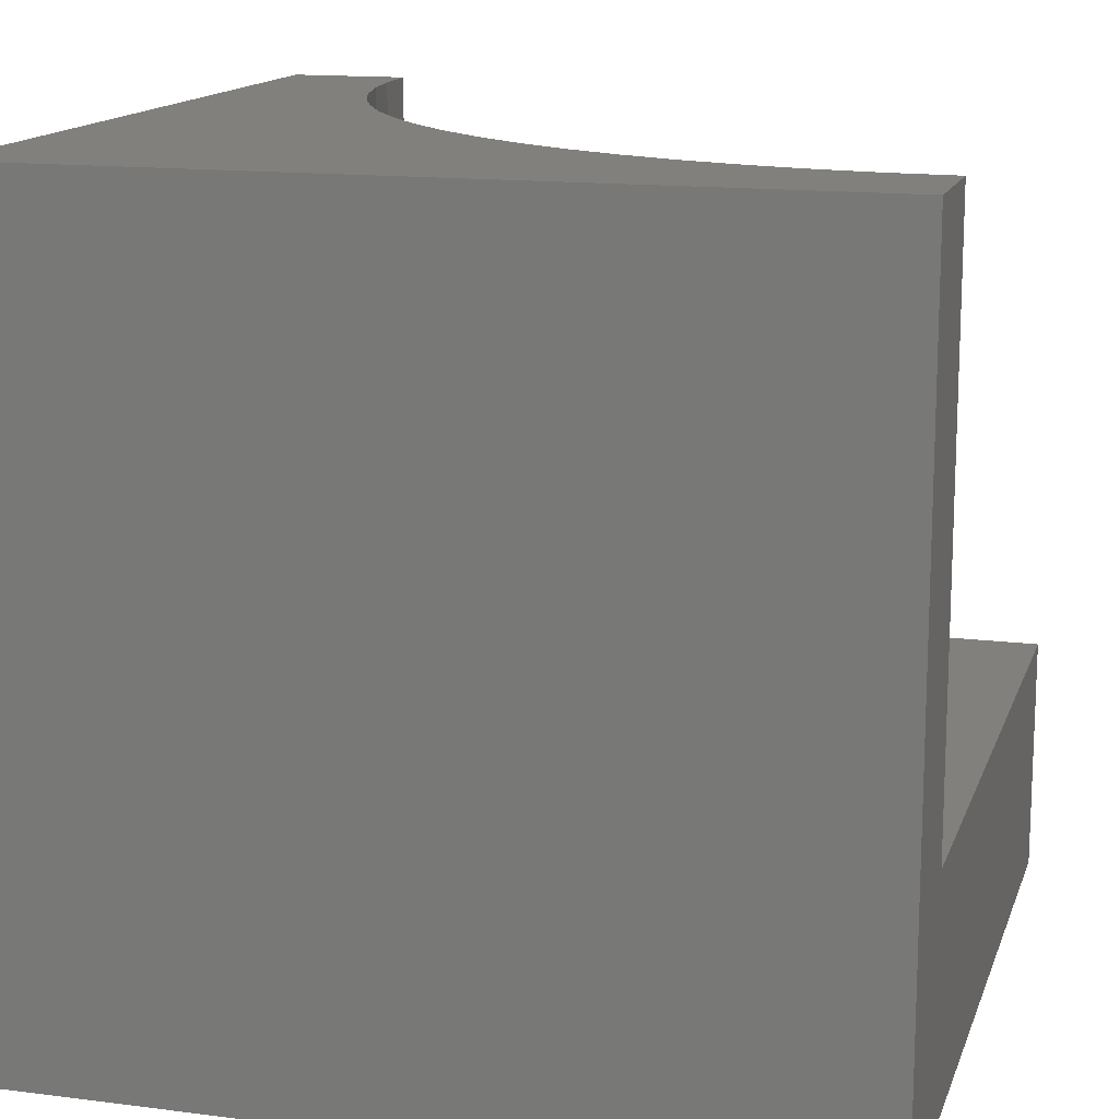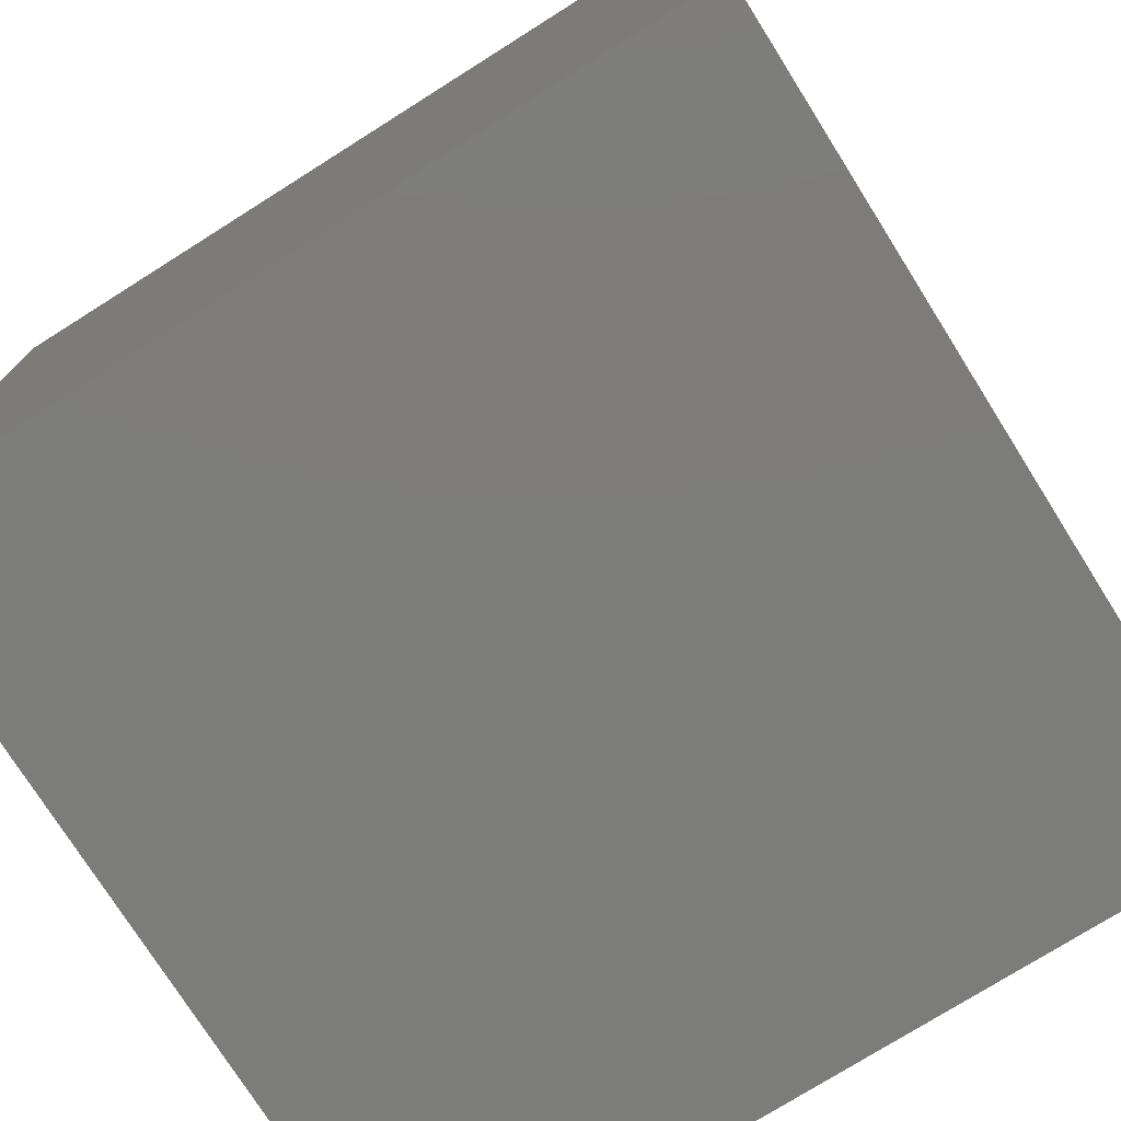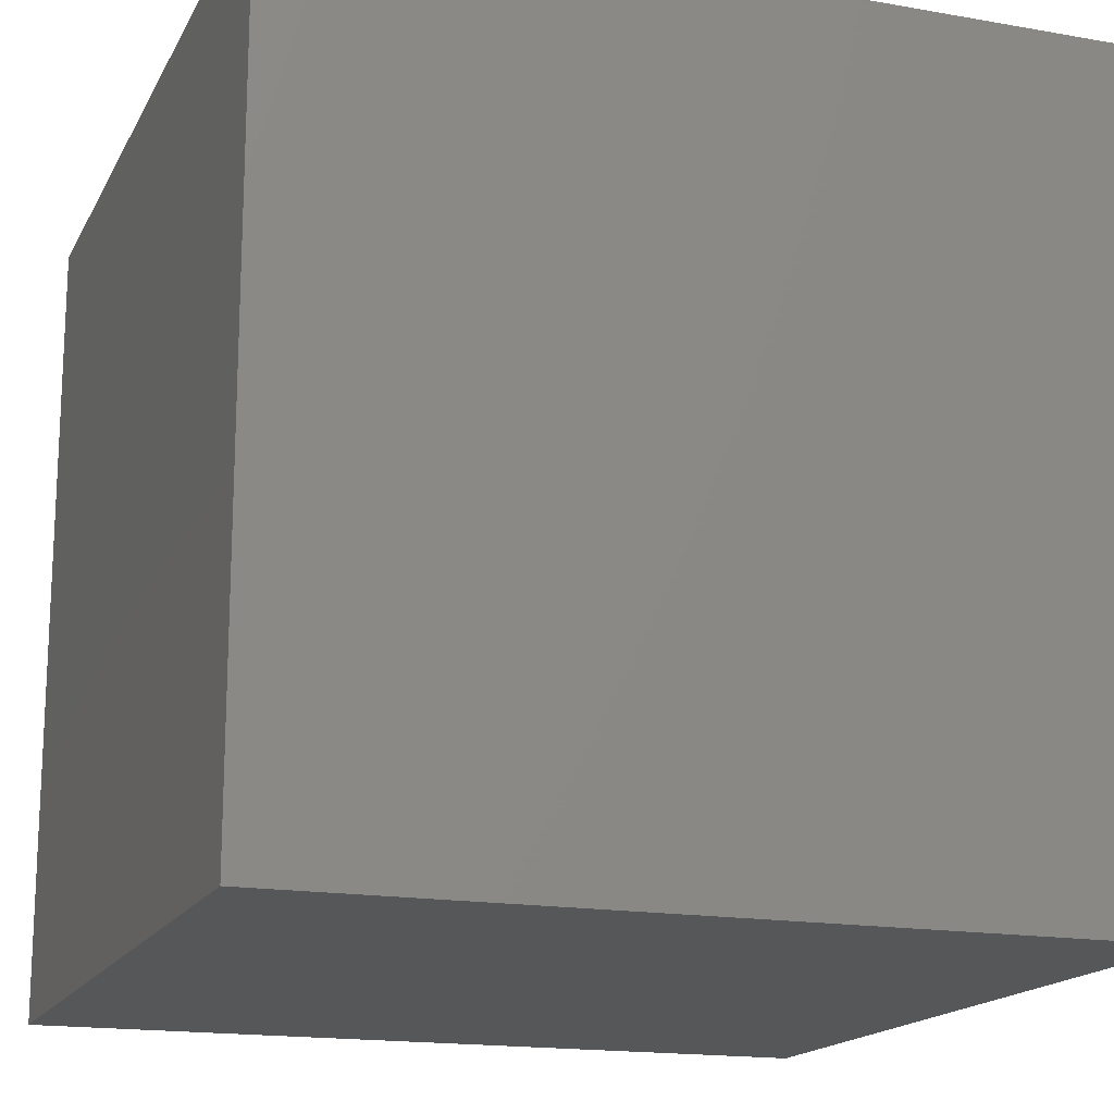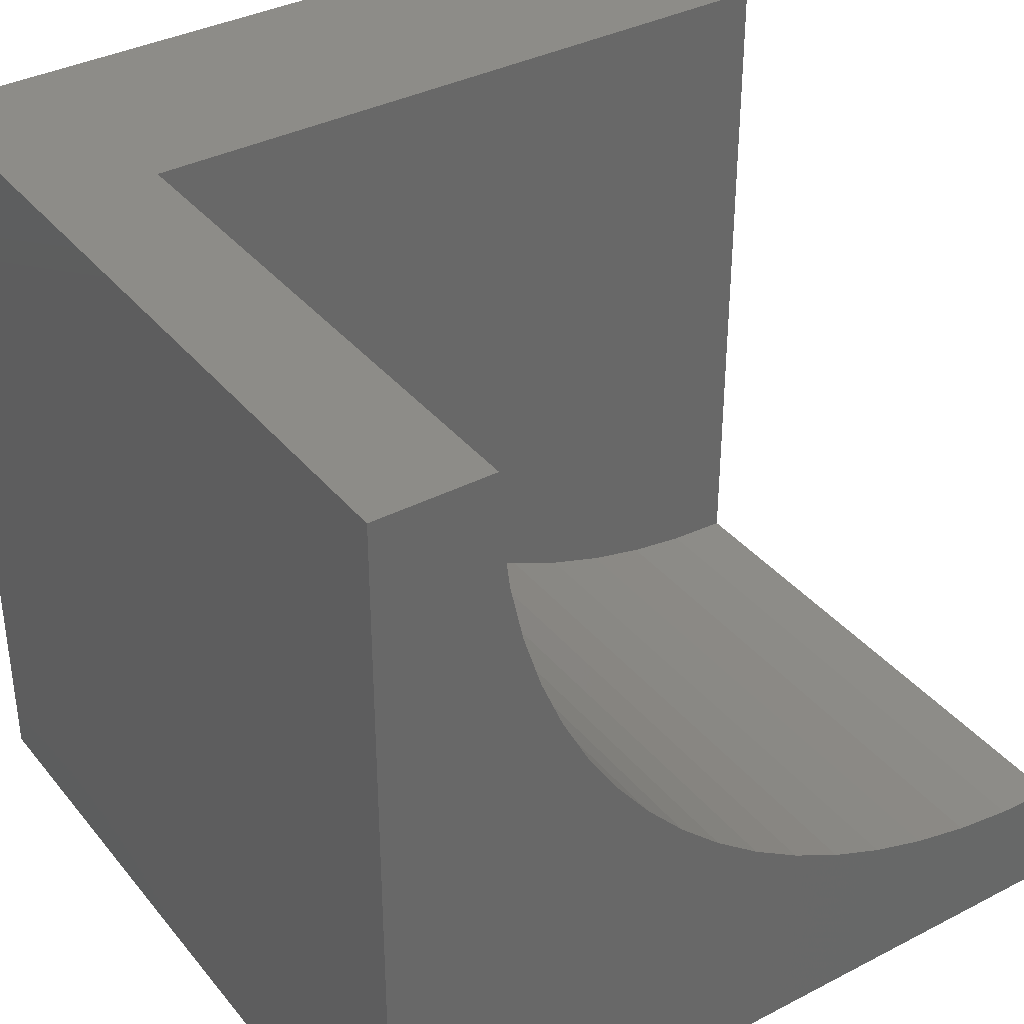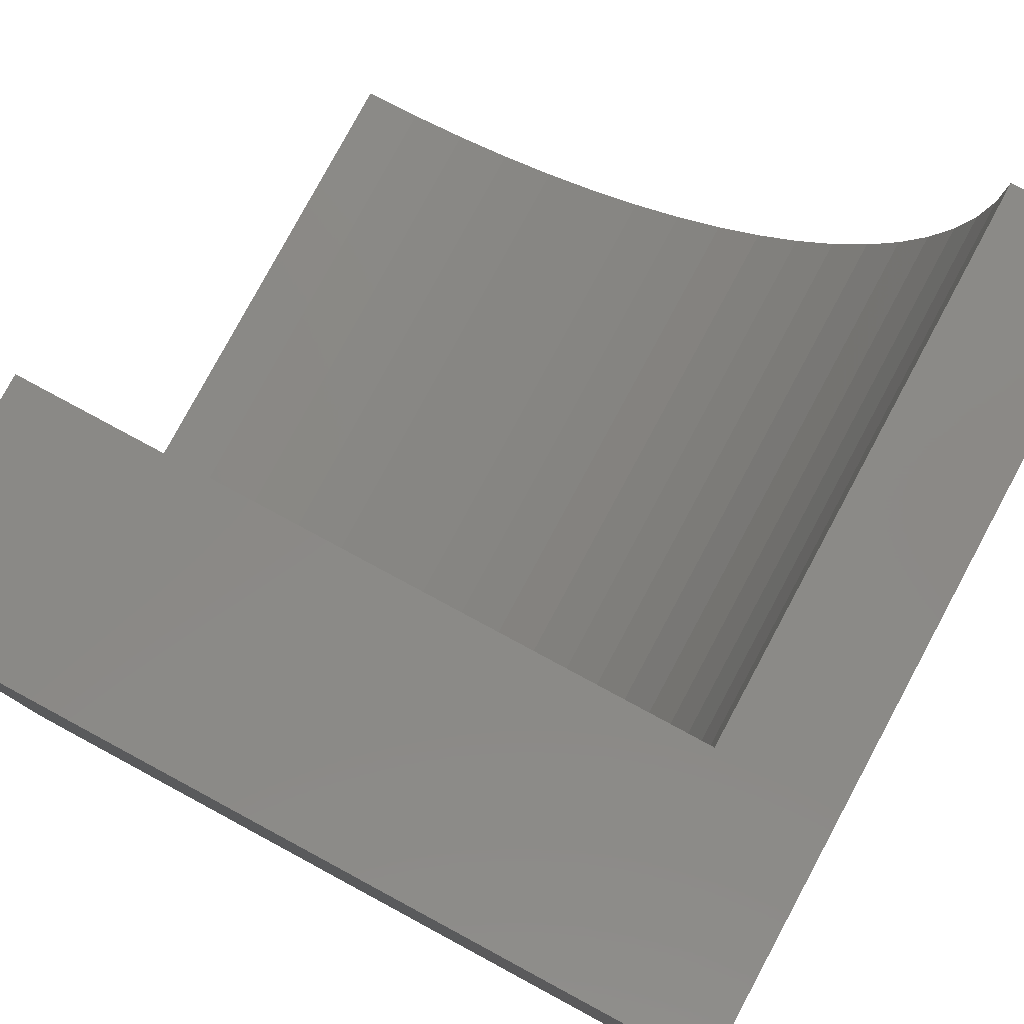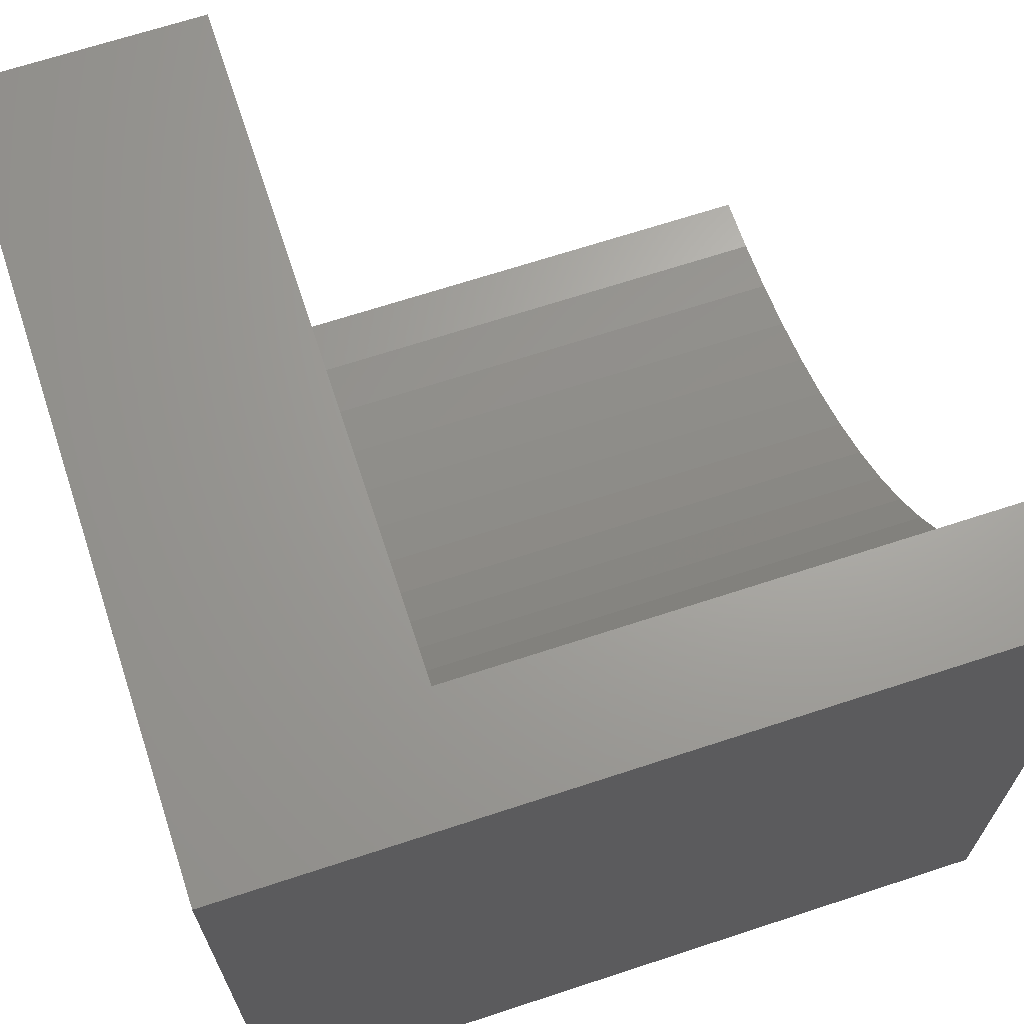
<metadata>
{"format":"stl","ext":"stl","renderer":"f3d","projection":"perspective","resolution":1024,"background":"white","views":[{"elev":14.5,"azim":15.6,"up":"+Z"},{"elev":-75.6,"azim":-147.8,"up":"+Y"},{"elev":-16.7,"azim":-19.7,"up":"+Z"},{"elev":36.5,"azim":-33.9,"up":"+Y"},{"elev":79.5,"azim":-151.7,"up":"+Y"},{"elev":67.9,"azim":-108.2,"up":"+Y"}]}
</metadata>
<code>
# stl→obj: 46 verts, 88 faces
v 0 10 10
v 0 10 0
v 0 0 10
v 0 0 0
v 10 1.49 10
v 9.258 1.522 10
v 10 0 10
v 8.522 1.619 10
v 7.797 1.78 10
v 7.089 2.003 10
v 6.403 2.287 10
v 5.745 2.63 10
v 5.119 3.029 10
v 1.49 10 10
v 1.522 9.258 10
v 1.619 8.522 10
v 1.78 7.797 10
v 2.003 7.089 10
v 3.481 4.53 10
v 3.029 5.119 10
v 4.53 3.481 10
v 3.982 3.982 10
v 2.63 5.745 10
v 2.287 6.403 10
v 10 1.49 2.975
v 10 0 0
v 10 10 2.975
v 10 10 0
v 1.49 10 2.975
v 1.522 9.258 2.975
v 1.619 8.522 2.975
v 1.78 7.797 2.975
v 2.003 7.089 2.975
v 2.287 6.403 2.975
v 2.63 5.745 2.975
v 3.029 5.119 2.975
v 3.481 4.53 2.975
v 3.982 3.982 2.975
v 4.53 3.481 2.975
v 5.119 3.029 2.975
v 5.745 2.63 2.975
v 6.403 2.287 2.975
v 7.089 2.003 2.975
v 7.797 1.78 2.975
v 8.522 1.619 2.975
v 9.258 1.522 2.975
f 1 2 3
f 3 2 4
f 5 6 7
f 7 6 8
f 7 8 3
f 3 8 9
f 3 9 10
f 10 11 3
f 3 11 12
f 3 12 13
f 14 1 15
f 15 1 16
f 16 1 17
f 17 1 3
f 17 3 18
f 3 19 20
f 13 21 3
f 3 21 22
f 3 22 19
f 20 23 3
f 3 23 24
f 3 24 18
f 5 7 25
f 25 7 26
f 25 26 27
f 27 26 28
f 2 28 4
f 4 28 26
f 27 28 29
f 29 28 2
f 29 2 14
f 14 2 1
f 26 7 4
f 4 7 3
f 29 14 15
f 29 15 30
f 30 15 16
f 30 16 31
f 31 16 17
f 31 17 32
f 32 17 18
f 32 18 33
f 33 18 24
f 33 24 34
f 34 24 23
f 34 23 35
f 35 23 20
f 35 20 36
f 36 20 19
f 36 19 37
f 37 19 22
f 37 22 38
f 38 22 21
f 38 21 39
f 39 21 13
f 39 13 40
f 40 13 12
f 40 12 41
f 41 12 11
f 41 11 42
f 42 11 10
f 42 10 43
f 43 10 9
f 43 9 44
f 44 9 8
f 44 8 45
f 45 8 6
f 45 6 46
f 46 6 5
f 46 5 25
f 27 29 30
f 43 44 27
f 30 31 27
f 27 31 32
f 27 32 33
f 44 45 27
f 27 45 46
f 27 46 25
f 27 39 40
f 33 34 27
f 27 34 35
f 27 35 36
f 40 41 27
f 27 41 42
f 27 42 43
f 36 37 27
f 27 37 38
f 27 38 39

</code>
